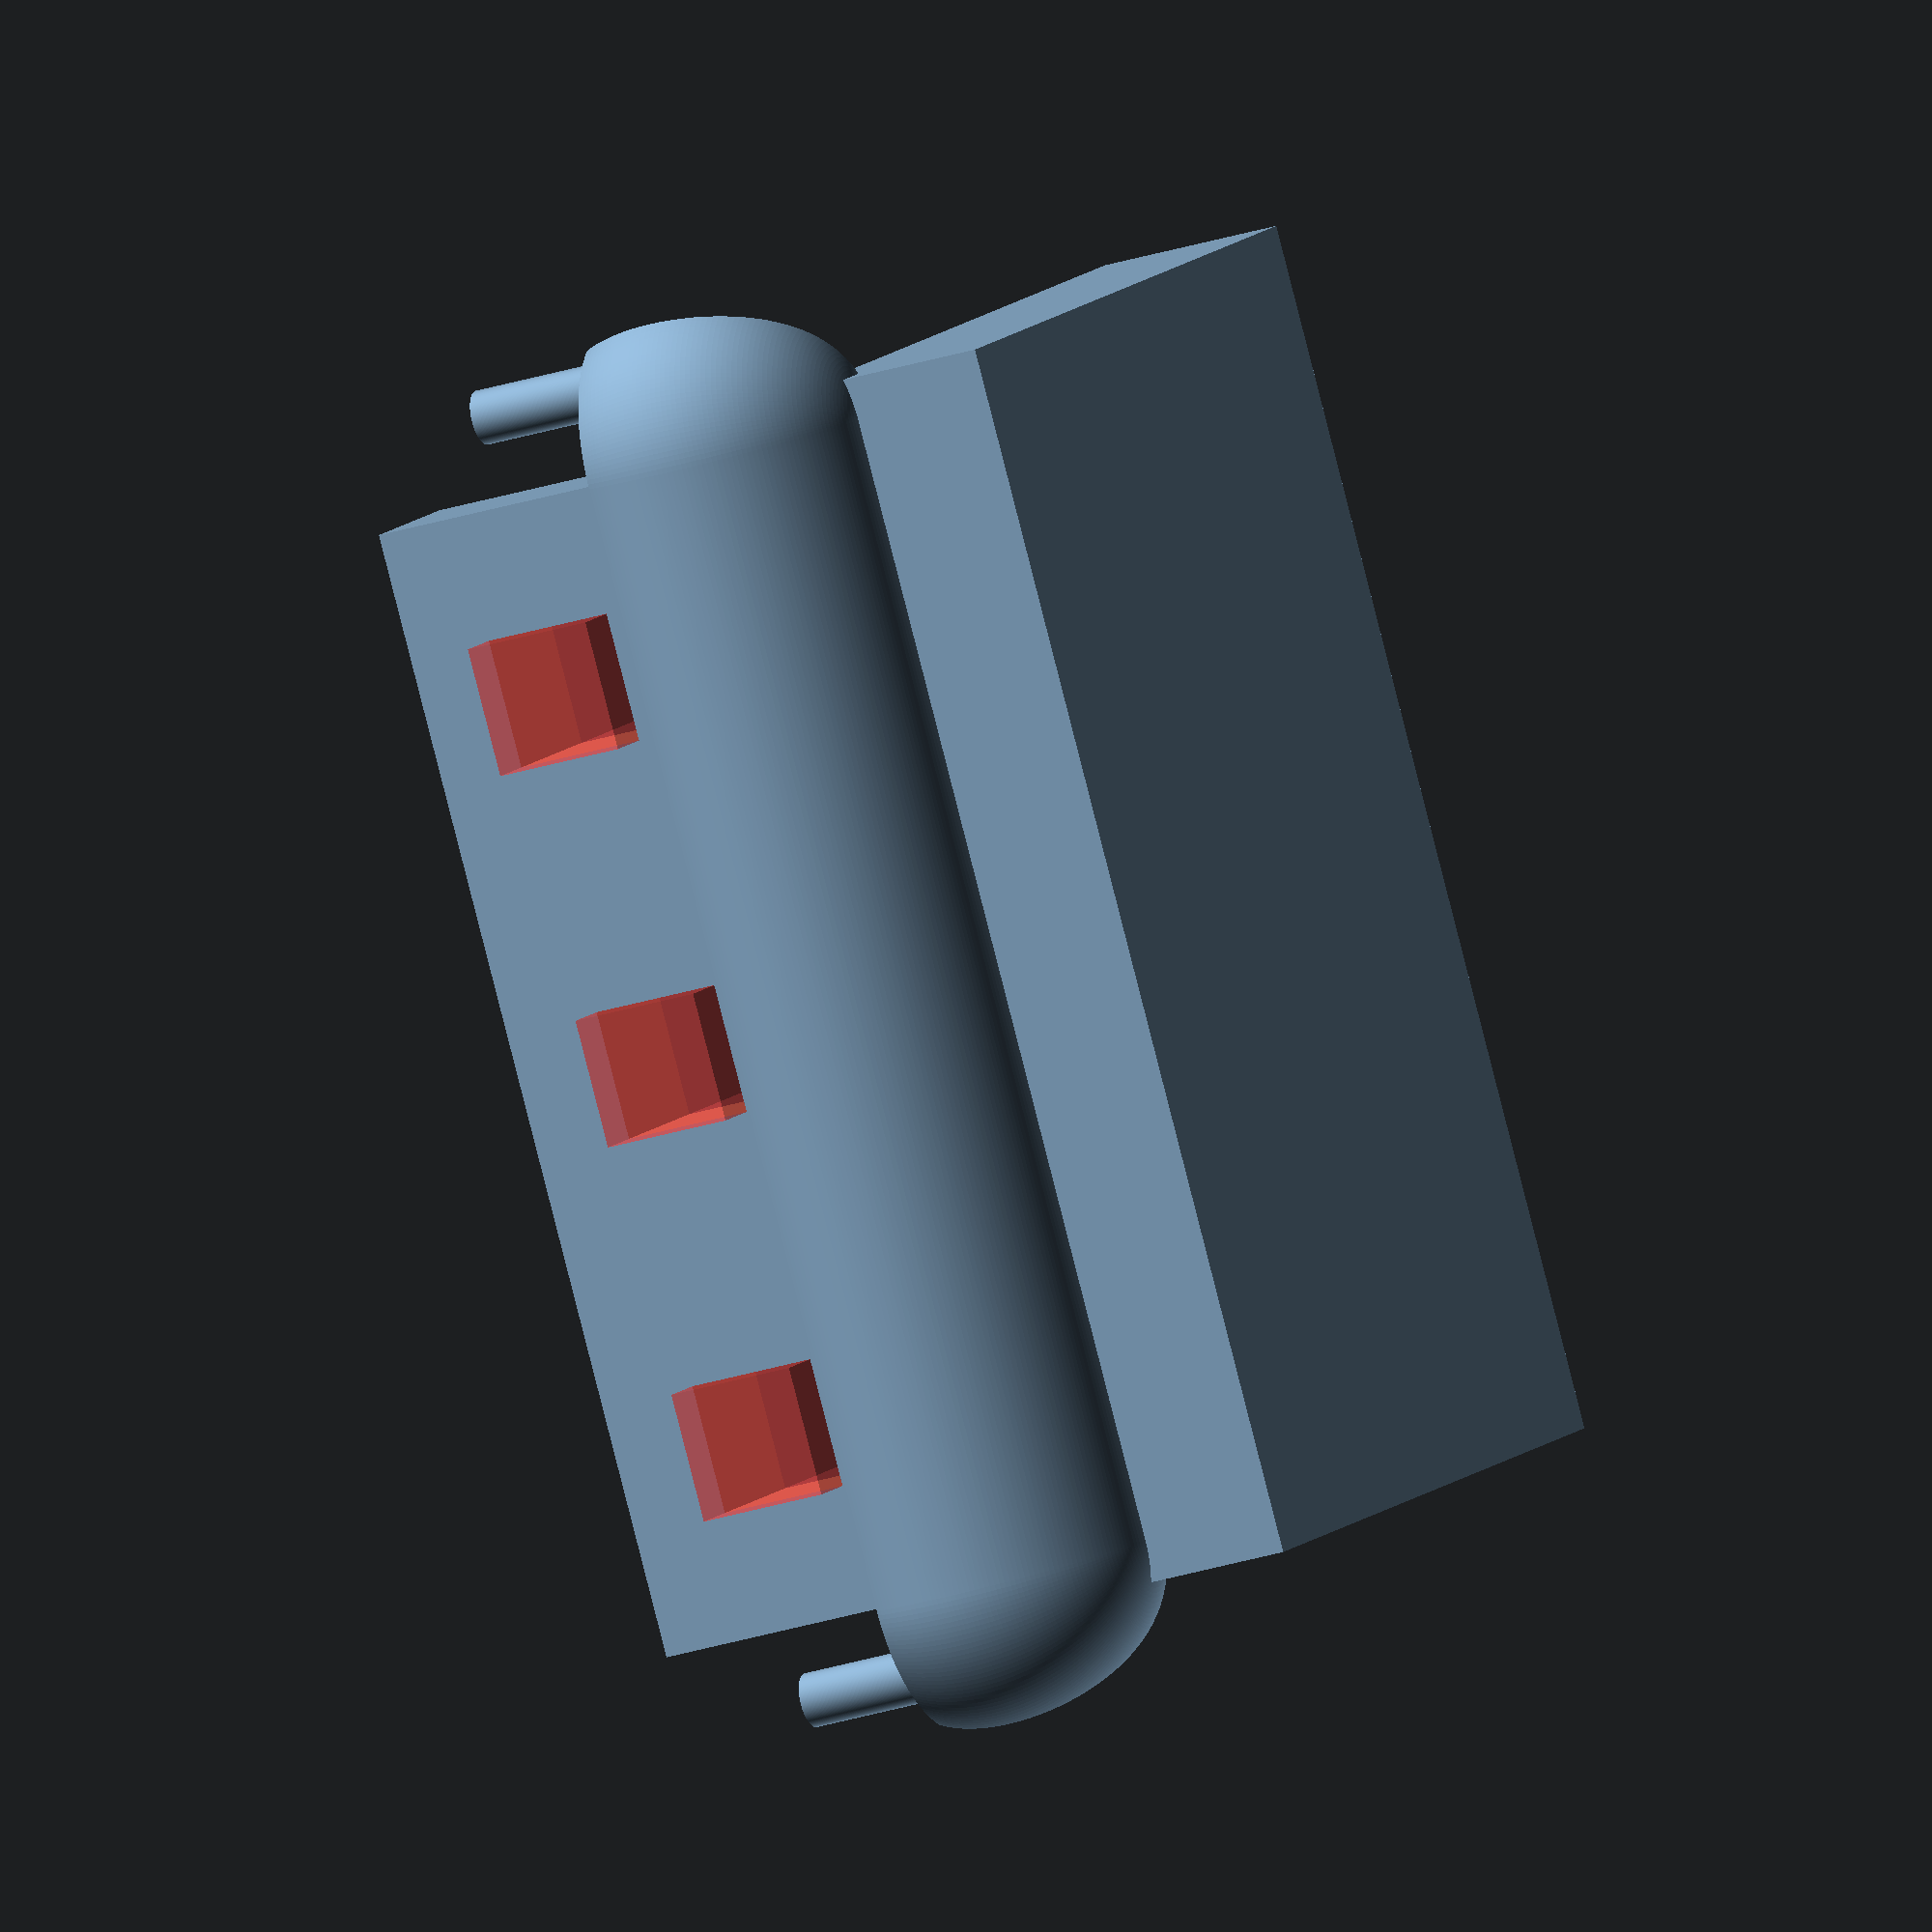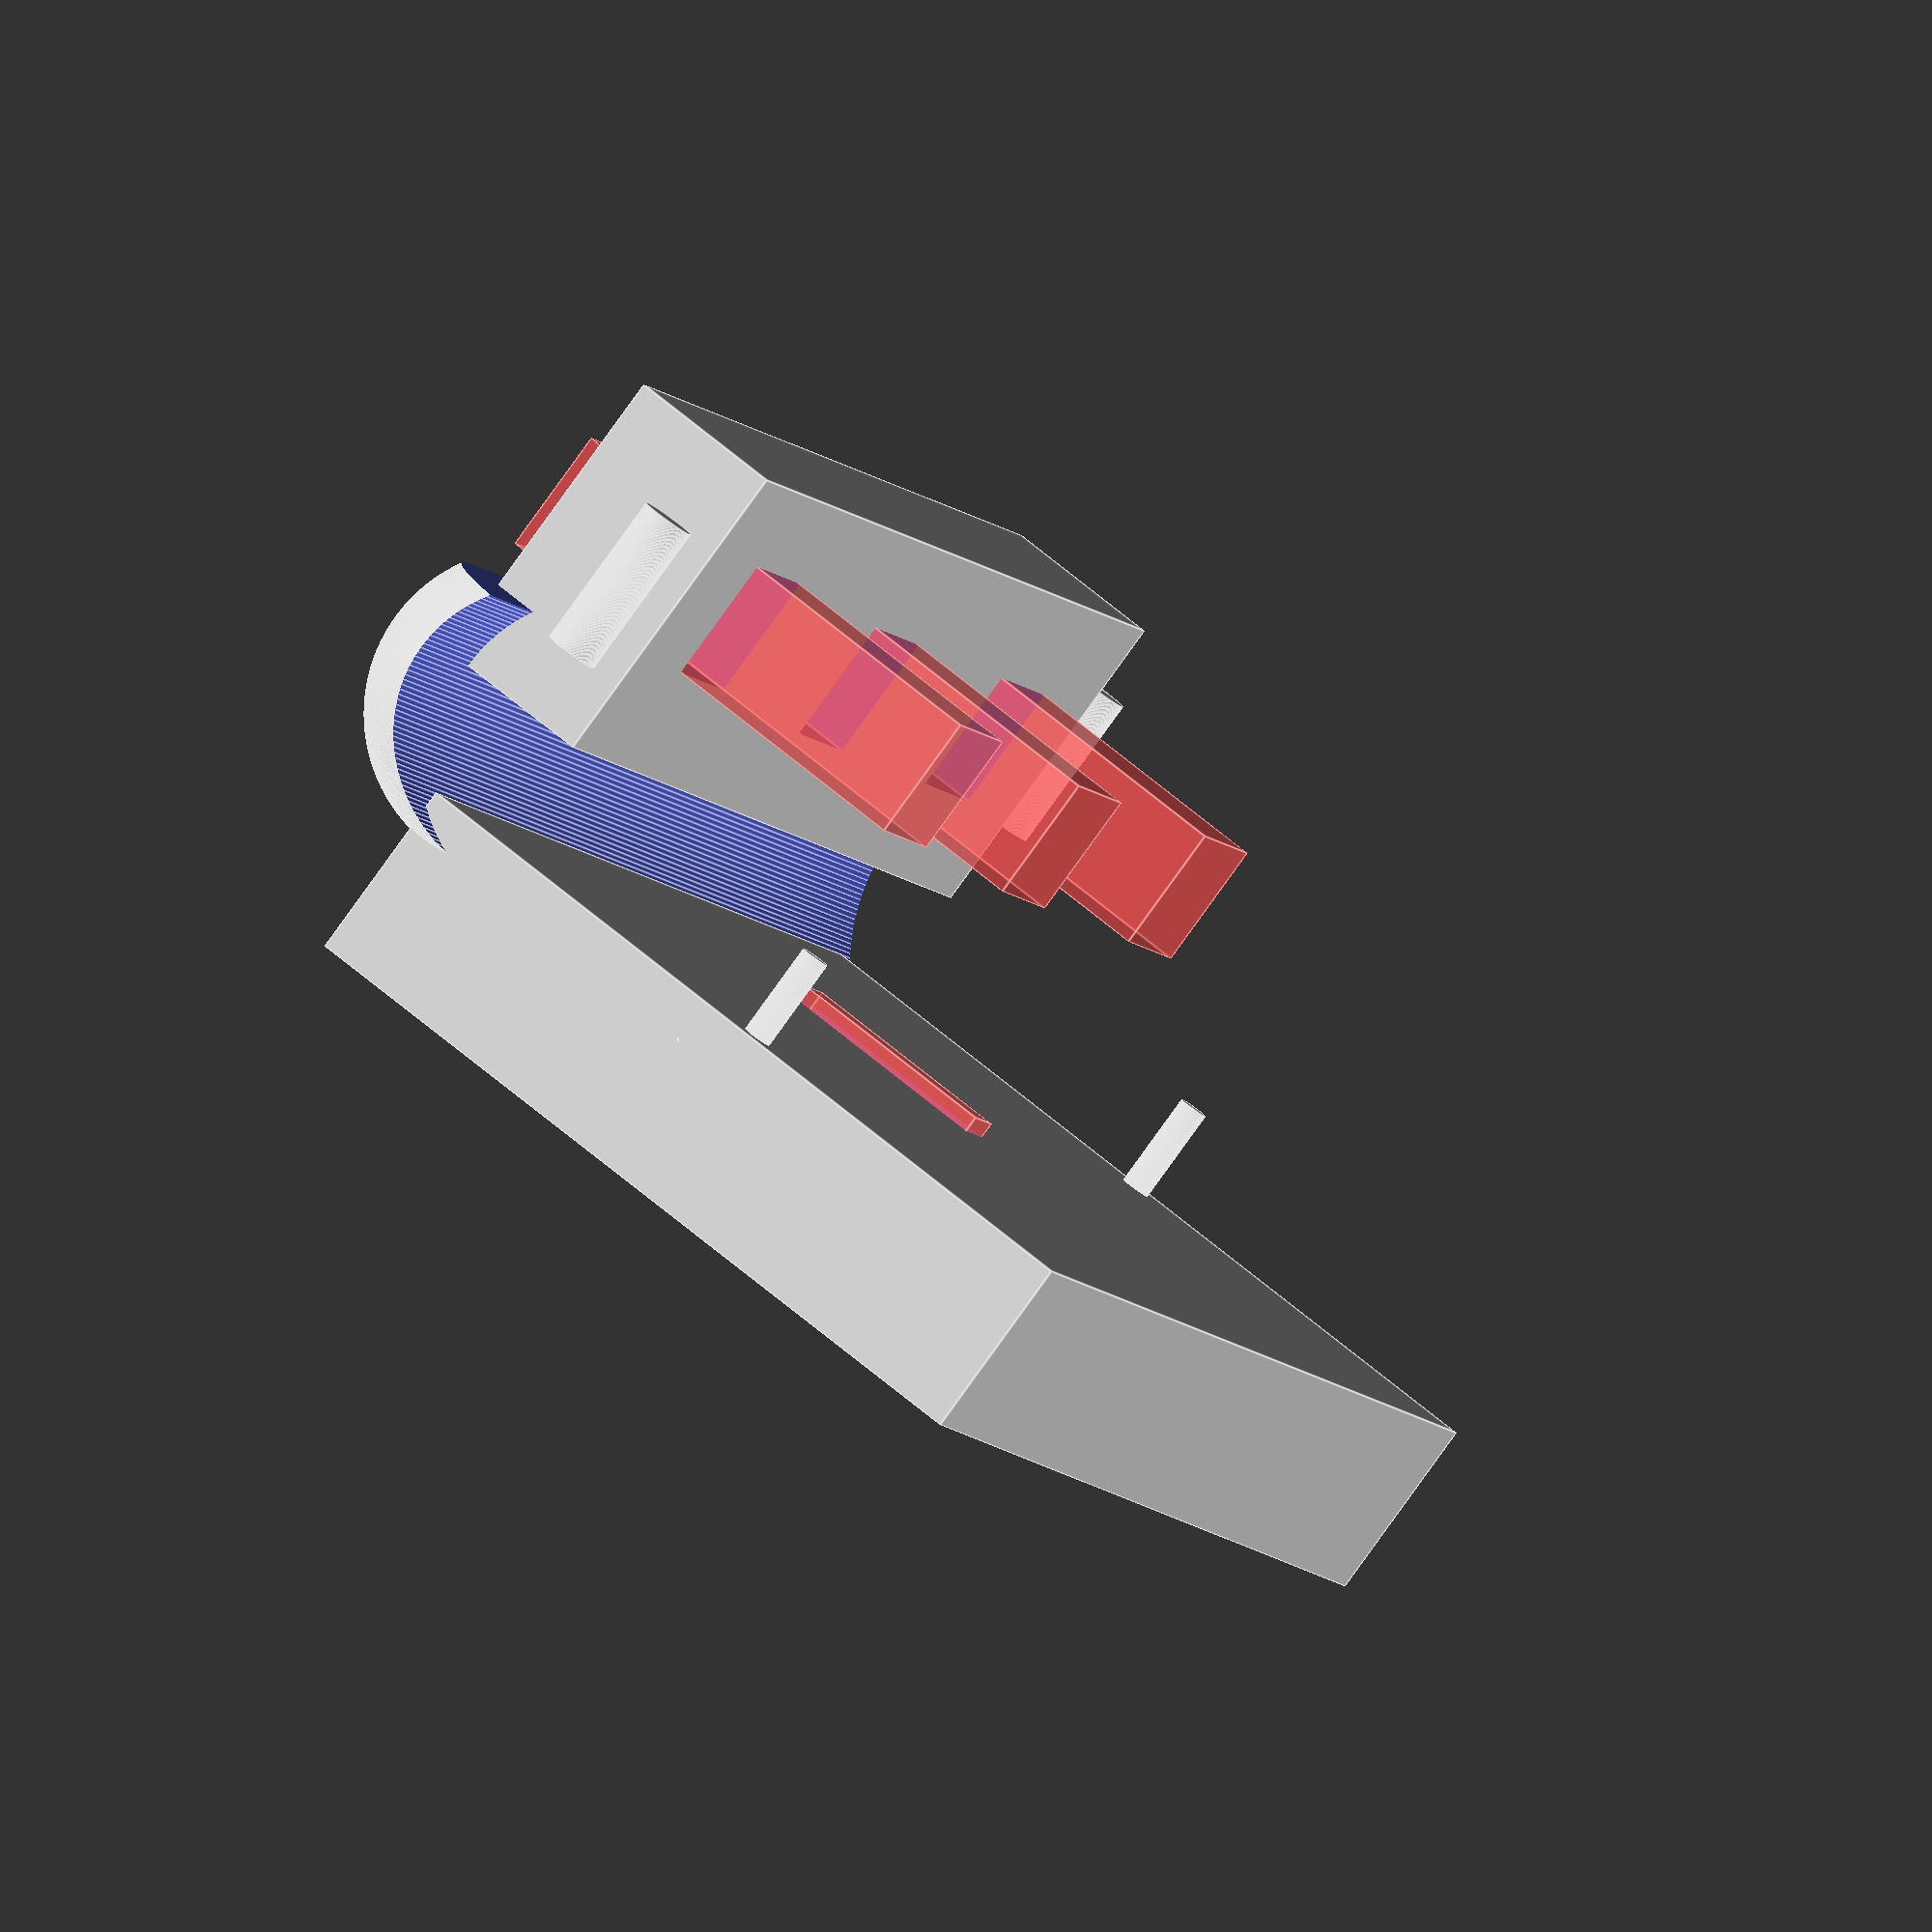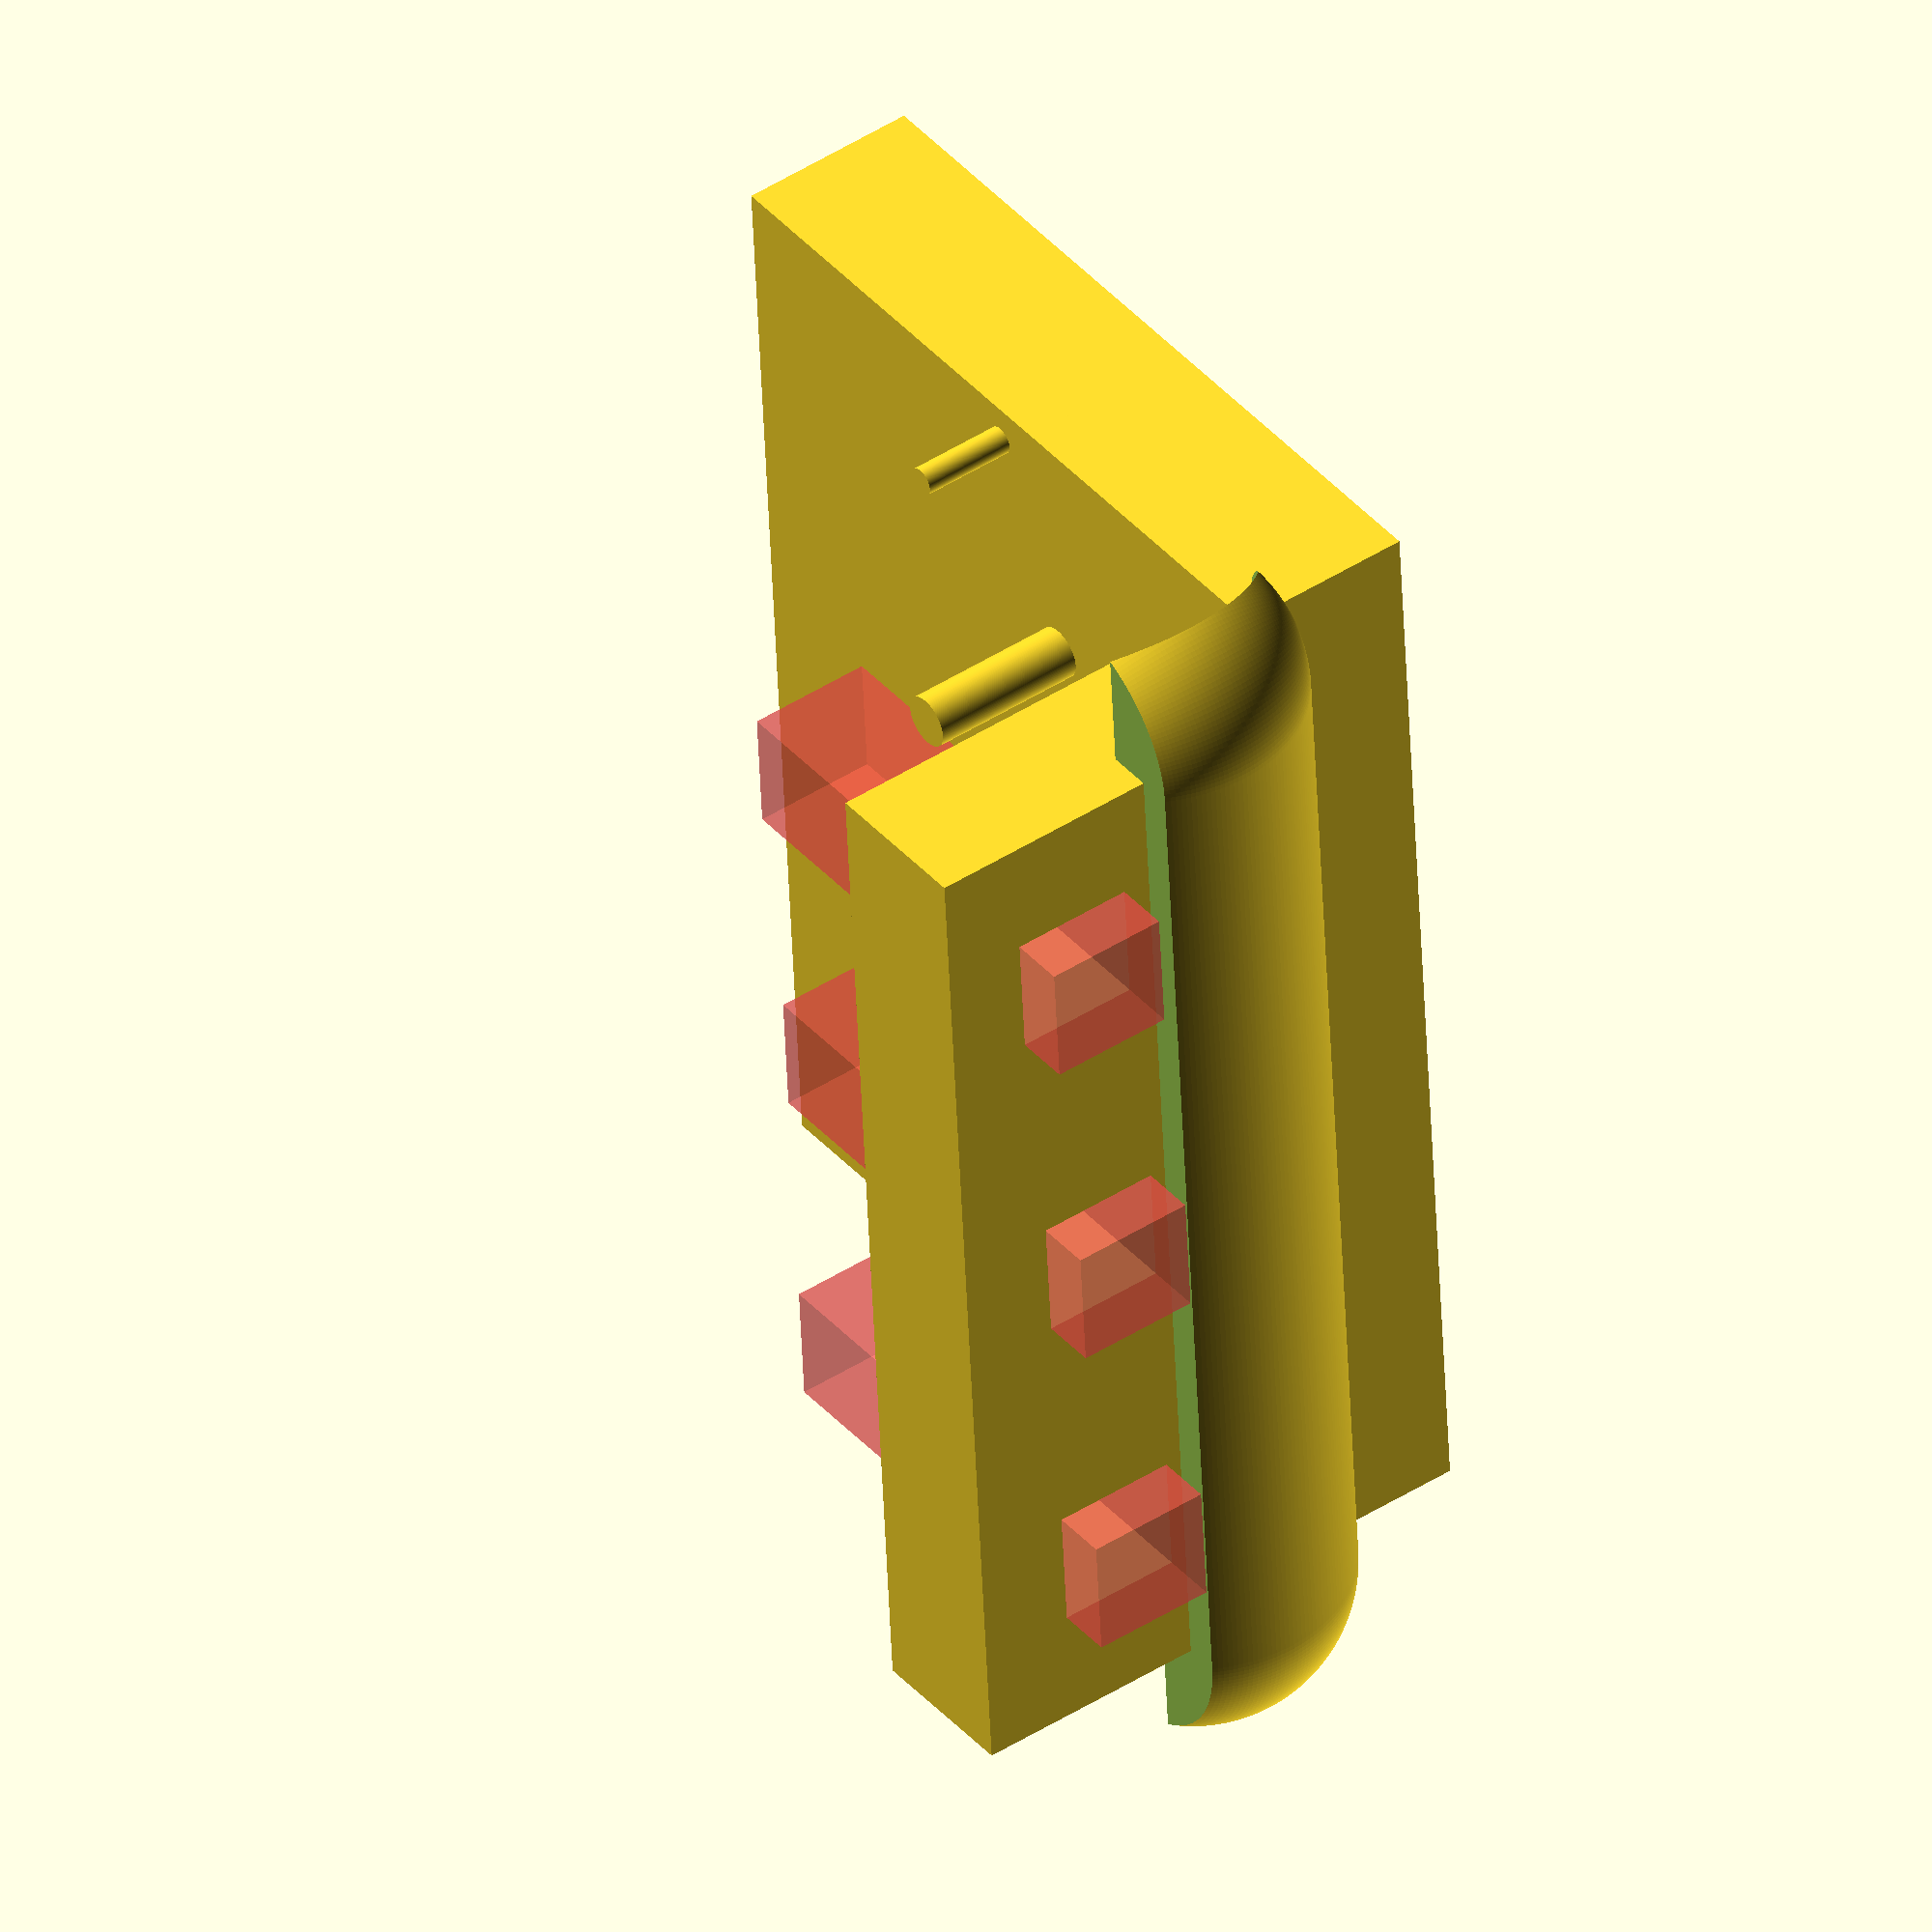
<openscad>
/*
        ENAMEL PROJECT - MELANIE BALJKO
        MODELLING FOR VERSION 3
        CREATED BY: SHWETA DIXIT - 2017
        
        TITLE --- VERSION 3_VARIANT 3_LID_SUB-VERSION 1
        
        *******ATTEMPT THREE ***********
        
        (Measurements in mm)
        
        
*/

/////////////////// IMPORT FILES /////////////////



////////////////// VARIABLES ////////////////////////////
$fn = 200;

// For outer rounded cube
x_out = 180;
y_out = 120;
z_out = 80;
r_out = 30;

r_front = r_out - 10;
r_cut = r_front;

// For inner cube
x_in = x_out - 50;
y_in = y_out - 30;
z_in = z_out + 50;

// For top slider layer
x_slid = x_out - r_out;
y_slid = y_in + 10;
z_slid = 23; // height of top slider layer

// For braille cell
x_cell = 6;
y_cell = 27.5;
z_cell = 5;

// Gap between bump and braille cell
gap = 5;

// For button plate
x_bplate = x_out - 2*r_front;
y_bplate = 20;
z_bplate = 2*r_front;

// For buttons
x_but = 15.8;
y_but = 3*r_front;
z_but = 15.8;

// For guide line
x_guide = x_slid*0.4;
y_guide = y_slid/2;
r_guide = 3;

//For 6 gauge (3.5mm) screw
r_screw = 1.8;
z_screw = 20;

//For support post
r_post = r_front/6;
z_post = 20;



////////////////// MODULES //////////////////////////////

// Modelling the ends for the lid
module lid_front(x_out, y_out, r_front)
hull(){
    translate([r_front, r_front, r_front])
    {
        sphere(r = r_front);
    }
    
    translate([x_out - r_front, r_front, r_front])
    {
        sphere(r = r_front);
    }
}

module cut_front(r_cut)
{
    translate([- r_cut, r_cut, r_cut])
    {
        rotate([0, 90, 0])cylinder(r = r_cut, h = x_out+30);
    }
}

// Modelling the slider
module slider(x_slid, y_slid, z_slid)
{
    translate([(x_out/2)-(x_slid/2), (0.9)*r_front, 1.7*r_front])
    {
        cube([x_slid, y_slid, z_slid]);
    }
}

// Modelling the braille cell
module braille_cell(x_cell, y_cell, z_cell)
{
    translate([(x_out/2)-(x_cell/2), (2*r_front+gap), (1.6*r_front)])
    {
        cube([x_cell, y_cell, z_cell]);
    }
}


//For the guide line
module guide_line(x_guide, y_guide, r_guide)
{
    translate([(x_out/2)-(x_slid/2),(2*r_front+gap)+(y_cell/2), (1.83*r_front)])
    {
        lid_front(x_guide, y_guide, r_guide);
    }
    
    translate([x_out-(x_out-x_slid)/2- x_guide,(2*r_front+gap)+(y_cell/2), (1.83*r_front)])
    {
        lid_front(x_guide, y_guide, r_guide);
    }
}

//For the button plate
module bplate(x_bplate, y_bplate, z_bplate)
{
    translate([r_front, (0.35)*r_front, -(0.5)*z_bplate])
    {
        cube([x_bplate, y_bplate, z_bplate]);
    }
}

//For buttons
module button(x_but, y_but, z_but)
{
    translate([r_front+ ((x_bplate/3)-x_but)/2, 0,-z_but*(0.6)])
    {
        cube([x_but, y_but, z_but]);
    }
    
    translate([r_front+ (x_bplate/3)+((x_bplate/3)-x_but)/2, 0, -z_but/2])
    {
        cube([x_but, y_but, z_but]);
    }
    
    translate([r_front+ 2*(x_bplate/3)+((x_bplate/3)-x_but)/2, 0, -z_but/2])
    {
        cube([x_but, y_but, z_but]);
    }
    
}

//For screw holes
module screw_hole(r_screw, z_screw)
{
    translate([r_front, (0.9)*r_front+(y_slid/2), (1.7*r_front)-z_screw+8])cylinder(r = r_screw, h = z_screw);
}

// For support posts
module sup_post(r_post, z_post)
{
    translate([r_front/2, r_front+r_post, -r_front/2])cylinder(r = r_post, h = z_post);
}

//Whole lid
module lid_v3_att3()
{
    difference()
    {
        lid_front(x_out, y_out, r_front);
        
        translate([0,r_front/2, 0])cut_front(r_cut);
        translate([0, r_cut-r_front, -r_front/2])cube([x_out+30, 2*r_front, r_front]);
    }
    difference()
    {
        slider(x_slid, y_slid, z_slid);
        
        #braille_cell(x_cell, y_cell, z_cell);
        
        
    }
    
    guide_line(x_guide, y_guide, r_guide);
    difference()
    {
        bplate(x_bplate, y_bplate, z_bplate);
        #button(x_but, y_but, z_but);
    }
    
    
    
    sup_post(r_post, z_post);
    translate([x_out - r_front, 0, 0])sup_post(r_post, z_post);
    
    screw_hole(r_screw, z_screw);
        translate([x_out - 2*r_front, 0, 0])screw_hole(r_screw, z_screw);
}



    
lid_v3_att3();

</openscad>
<views>
elev=28.0 azim=55.7 roll=296.1 proj=o view=solid
elev=263.5 azim=66.3 roll=35.8 proj=o view=edges
elev=315.3 azim=93.9 roll=233.2 proj=o view=solid
</views>
